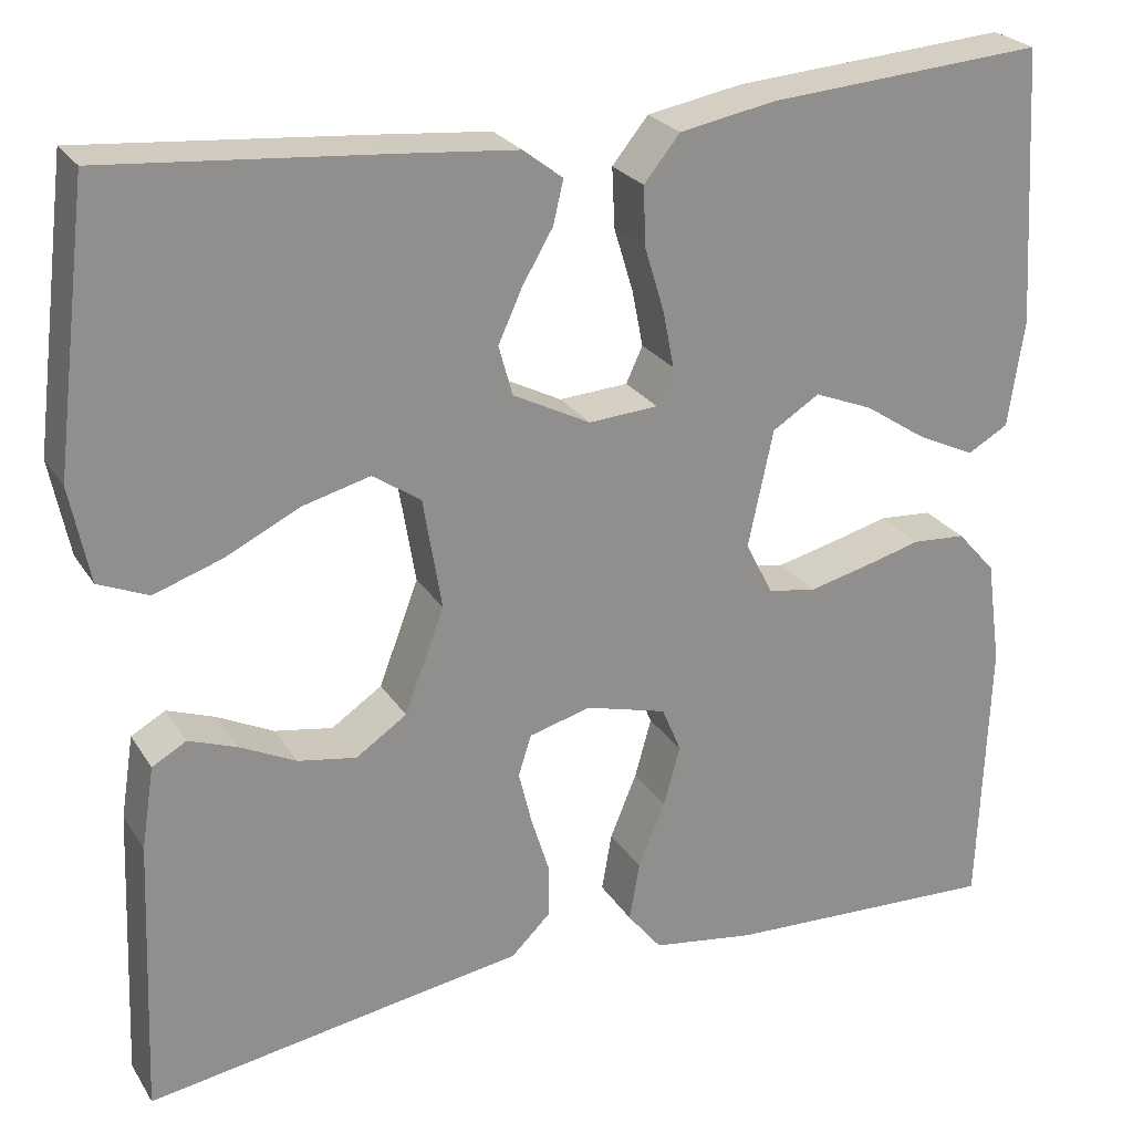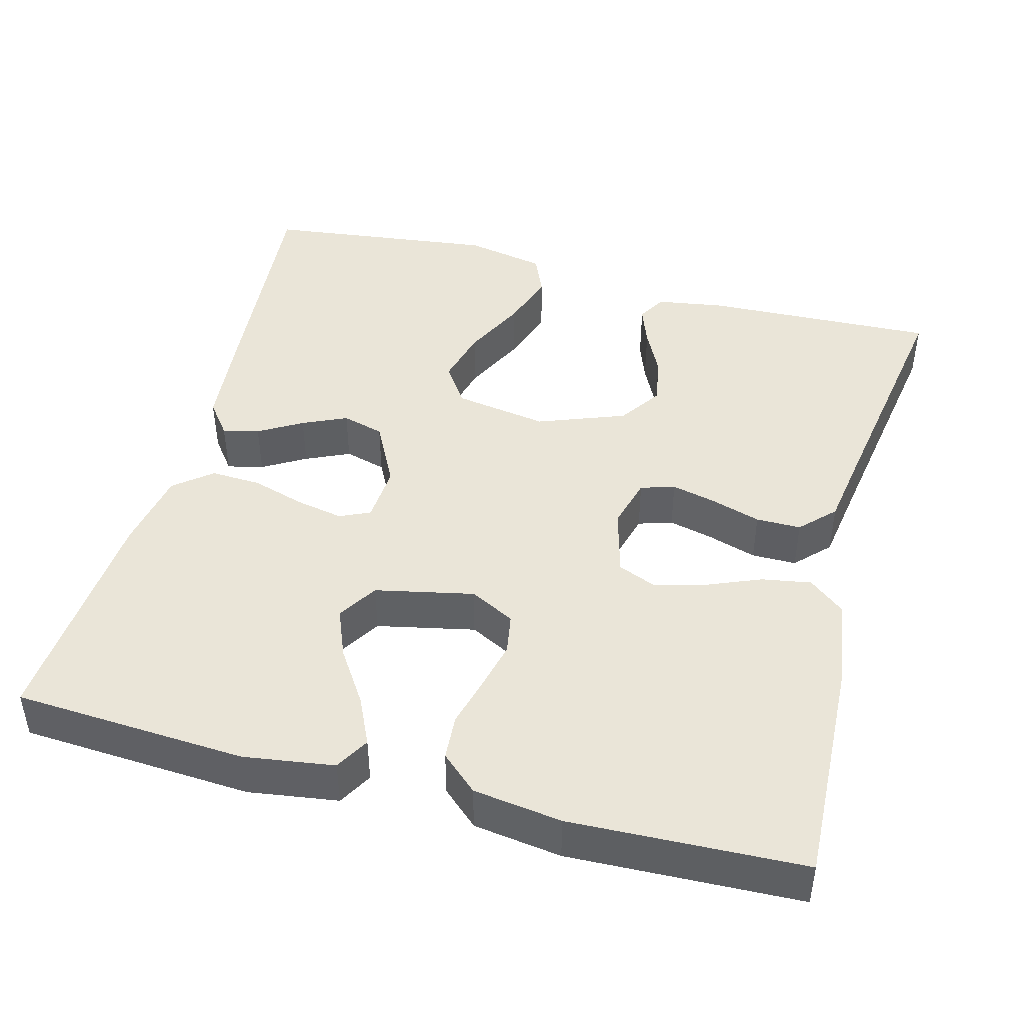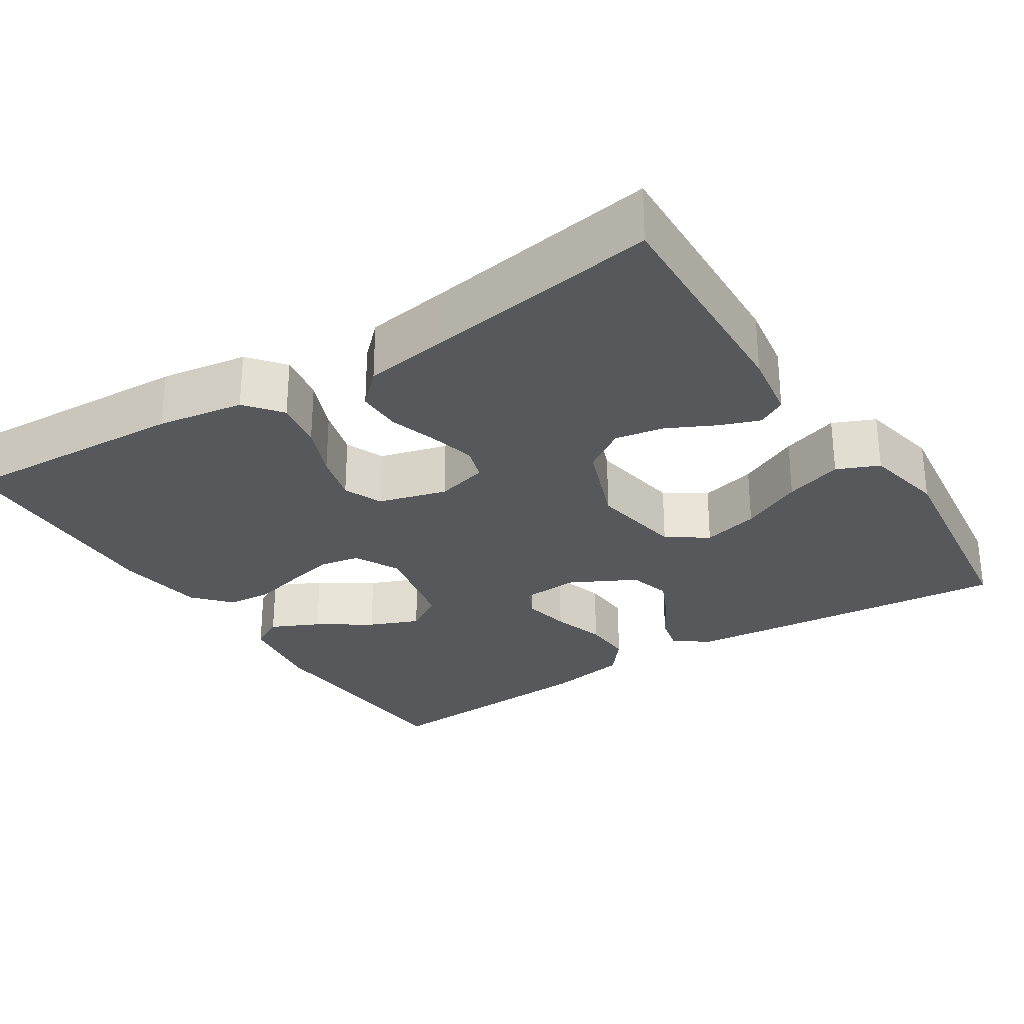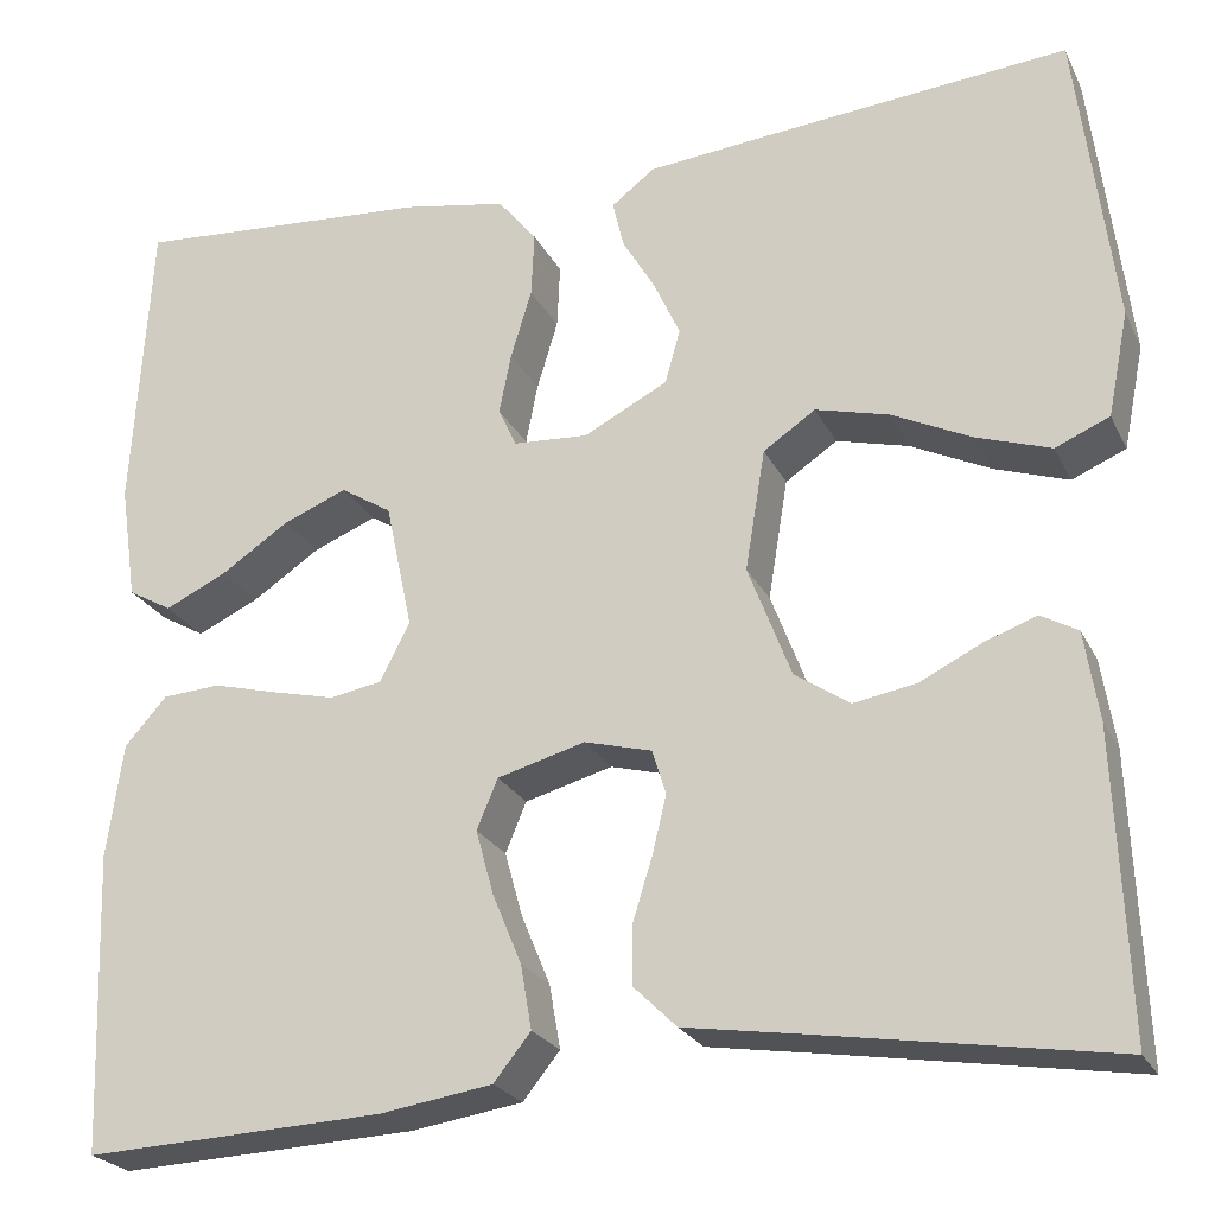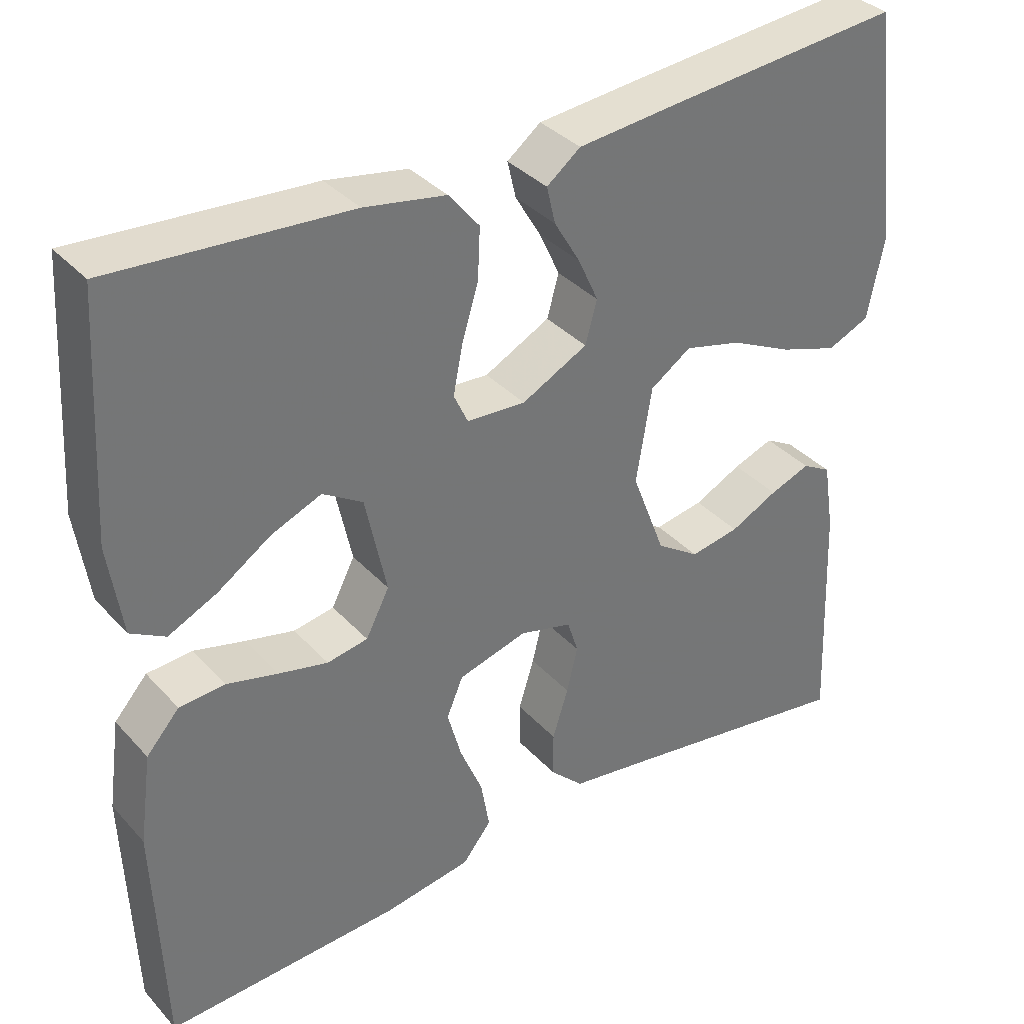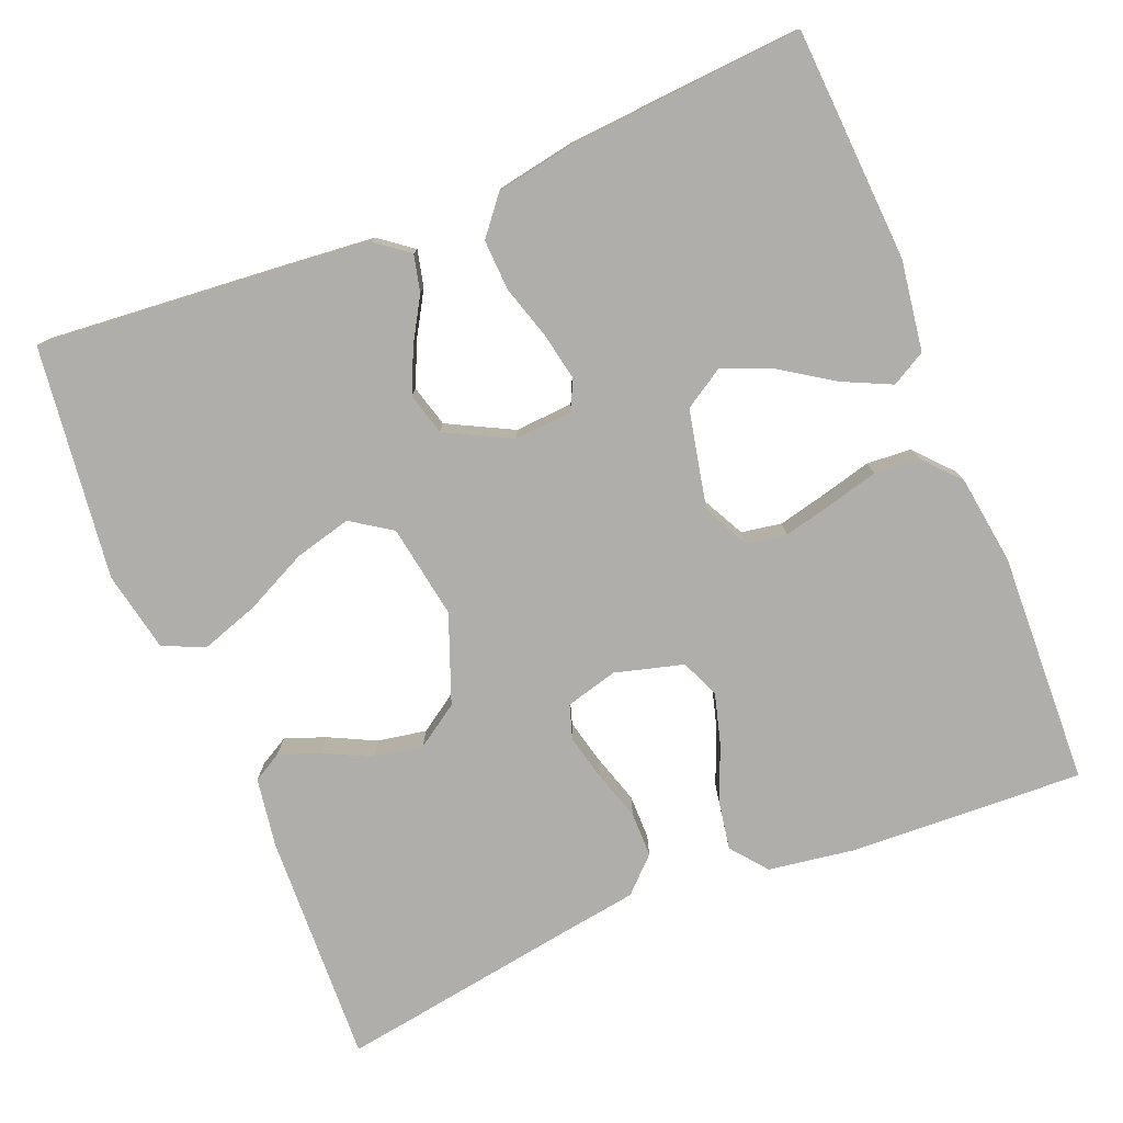
<metadata>
{"format":"obj","ext":"obj","renderer":"f3d","projection":"perspective","resolution":1024,"background":"white","views":[{"elev":24.9,"azim":-25.0,"up":"+Z"},{"elev":44.7,"azim":104.9,"up":"+Y"},{"elev":-28.3,"azim":-147.4,"up":"+Y"},{"elev":-23.9,"azim":-158.9,"up":"+Z"},{"elev":35.7,"azim":143.9,"up":"+Z"},{"elev":-77.7,"azim":22.1,"up":"+Y"}]}
</metadata>
<code>
v -0.5 0.07 0.5
v -0.2 0.07 0.474
v -0.072 0.07 0.462
v -0.029 0.07 0.429
v -0.04 0.07 0.382
v -0.073 0.07 0.326
v -0.099 0.07 0.269
v -0.084 0.07 0.215
v 0 0.07 0.172
v 0.075 0.07 0.177
v 0.093 0.07 0.216
v 0.081 0.07 0.277
v 0.06 0.07 0.346
v 0.057 0.07 0.411
v 0.096 0.07 0.459
v 0.2 0.07 0.478
v 0.5 0.07 0.5
v 0.518 0.07 0.2
v 0.501 0.07 0.084
v 0.457 0.07 0.059
v 0.395 0.07 0.088
v 0.327 0.07 0.133
v 0.263 0.07 0.159
v 0.212 0.07 0.127
v 0.185 0.07 0
v 0.215 0.07 -0.058
v 0.267 0.07 -0.067
v 0.33 0.07 -0.052
v 0.395 0.07 -0.035
v 0.453 0.07 -0.039
v 0.495 0.07 -0.086
v 0.511 0.07 -0.2
v 0.5 0.07 -0.5
v 0.2 0.07 -0.487
v 0.088 0.07 -0.47
v 0.051 0.07 -0.424
v 0.062 0.07 -0.36
v 0.091 0.07 -0.29
v 0.109 0.07 -0.225
v 0.088 0.07 -0.175
v 0 0.07 -0.151
v -0.067 0.07 -0.169
v -0.081 0.07 -0.213
v -0.067 0.07 -0.271
v -0.047 0.07 -0.335
v -0.047 0.07 -0.393
v -0.09 0.07 -0.435
v -0.2 0.07 -0.452
v -0.5 0.07 -0.5
v -0.488 0.07 -0.2
v -0.474 0.07 -0.111
v -0.437 0.07 -0.09
v -0.385 0.07 -0.109
v -0.324 0.07 -0.139
v -0.261 0.07 -0.15
v -0.206 0.07 -0.113
v -0.163 0.07 0
v -0.183 0.07 0.121
v -0.235 0.07 0.156
v -0.308 0.07 0.137
v -0.388 0.07 0.098
v -0.462 0.07 0.073
v -0.516 0.07 0.096
v -0.537 0.07 0.2
v -0.5 0 0.5
v -0.2 0 0.474
v -0.072 0 0.462
v -0.029 0 0.429
v -0.04 0 0.382
v -0.073 0 0.326
v -0.099 0 0.269
v -0.084 0 0.215
v 0 0 0.172
v 0.075 0 0.177
v 0.093 0 0.216
v 0.081 0 0.277
v 0.06 0 0.346
v 0.057 0 0.411
v 0.096 0 0.459
v 0.2 0 0.478
v 0.5 0 0.5
v 0.518 0 0.2
v 0.501 0 0.084
v 0.457 0 0.059
v 0.395 0 0.088
v 0.327 0 0.133
v 0.263 0 0.159
v 0.212 0 0.127
v 0.185 0 0
v 0.215 0 -0.058
v 0.267 0 -0.067
v 0.33 0 -0.052
v 0.395 0 -0.035
v 0.453 0 -0.039
v 0.495 0 -0.086
v 0.511 0 -0.2
v 0.5 0 -0.5
v 0.2 0 -0.487
v 0.088 0 -0.47
v 0.051 0 -0.424
v 0.062 0 -0.36
v 0.091 0 -0.29
v 0.109 0 -0.225
v 0.088 0 -0.175
v 0 0 -0.151
v -0.067 0 -0.169
v -0.081 0 -0.213
v -0.067 0 -0.271
v -0.047 0 -0.335
v -0.047 0 -0.393
v -0.09 0 -0.435
v -0.2 0 -0.452
v -0.5 0 -0.5
v -0.488 0 -0.2
v -0.474 0 -0.111
v -0.437 0 -0.09
v -0.385 0 -0.109
v -0.324 0 -0.139
v -0.261 0 -0.15
v -0.206 0 -0.113
v -0.163 0 0
v -0.183 0 0.121
v -0.235 0 0.156
v -0.308 0 0.137
v -0.388 0 0.098
v -0.462 0 0.073
v -0.516 0 0.096
v -0.537 0 0.2
f 4 5 6
f 3 4 6
f 2 3 6
f 1 2 6
f 64 1 6
f 63 64 6
f 62 63 6
f 61 62 6
f 60 61 6
f 59 60 6 7
f 58 59 7 8
f 57 58 8 9
f 56 57 9 10
f 52 53 54
f 51 52 54
f 50 51 54
f 49 50 54
f 48 49 54
f 48 54 55
f 47 48 55
f 46 47 55
f 45 46 55
f 44 45 55
f 43 44 55 56
f 36 37 38
f 35 36 38
f 34 35 38
f 33 34 38
f 32 33 38
f 31 32 38
f 30 31 38
f 29 30 38
f 28 29 38
f 27 28 38 39
f 26 27 39 40
f 20 21 22
f 19 20 22
f 18 19 22
f 17 18 22
f 16 17 22
f 15 16 22
f 14 15 22
f 13 14 22
f 12 13 22 23
f 11 12 23 24
f 42 43 56
f 41 42 56 10
f 40 41 10
f 26 40 10
f 25 26 10
f 10 11 24 25
f 70 69 68
f 70 68 67
f 70 67 66
f 70 66 65
f 70 65 128
f 70 128 127
f 70 127 126
f 70 126 125
f 70 125 124
f 71 70 124 123
f 72 71 123 122
f 73 72 122 121
f 74 73 121 120
f 118 117 116
f 118 116 115
f 118 115 114
f 118 114 113
f 118 113 112
f 119 118 112
f 119 112 111
f 119 111 110
f 119 110 109
f 119 109 108
f 120 119 108 107
f 102 101 100
f 102 100 99
f 102 99 98
f 102 98 97
f 102 97 96
f 102 96 95
f 102 95 94
f 102 94 93
f 102 93 92
f 103 102 92 91
f 104 103 91 90
f 86 85 84
f 86 84 83
f 86 83 82
f 86 82 81
f 86 81 80
f 86 80 79
f 86 79 78
f 86 78 77
f 87 86 77 76
f 88 87 76 75
f 120 107 106
f 74 120 106 105
f 74 105 104
f 74 104 90
f 74 90 89
f 89 88 75 74
f 1 65 66 2
f 2 66 67 3
f 3 67 68 4
f 4 68 69 5
f 5 69 70 6
f 6 70 71 7
f 7 71 72 8
f 8 72 73 9
f 9 73 74 10
f 10 74 75 11
f 11 75 76 12
f 12 76 77 13
f 13 77 78 14
f 14 78 79 15
f 15 79 80 16
f 16 80 81 17
f 17 81 82 18
f 18 82 83 19
f 19 83 84 20
f 20 84 85 21
f 21 85 86 22
f 22 86 87 23
f 23 87 88 24
f 24 88 89 25
f 25 89 90 26
f 26 90 91 27
f 27 91 92 28
f 28 92 93 29
f 29 93 94 30
f 30 94 95 31
f 31 95 96 32
f 32 96 97 33
f 33 97 98 34
f 34 98 99 35
f 35 99 100 36
f 36 100 101 37
f 37 101 102 38
f 38 102 103 39
f 39 103 104 40
f 40 104 105 41
f 41 105 106 42
f 42 106 107 43
f 43 107 108 44
f 44 108 109 45
f 45 109 110 46
f 46 110 111 47
f 47 111 112 48
f 48 112 113 49
f 49 113 114 50
f 50 114 115 51
f 51 115 116 52
f 52 116 117 53
f 53 117 118 54
f 54 118 119 55
f 55 119 120 56
f 56 120 121 57
f 57 121 122 58
f 58 122 123 59
f 59 123 124 60
f 60 124 125 61
f 61 125 126 62
f 62 126 127 63
f 63 127 128 64
f 64 128 65 1

</code>
